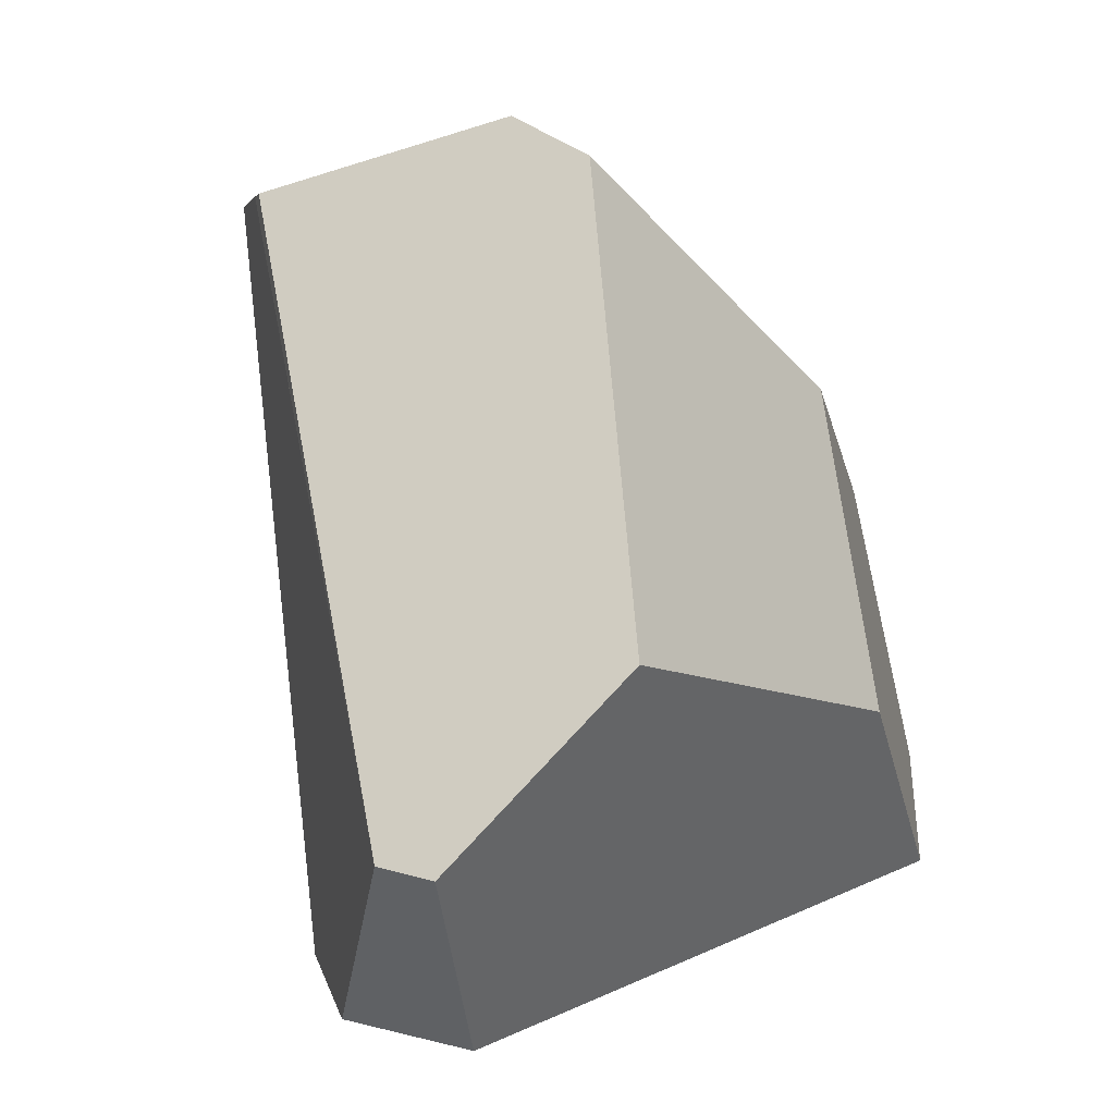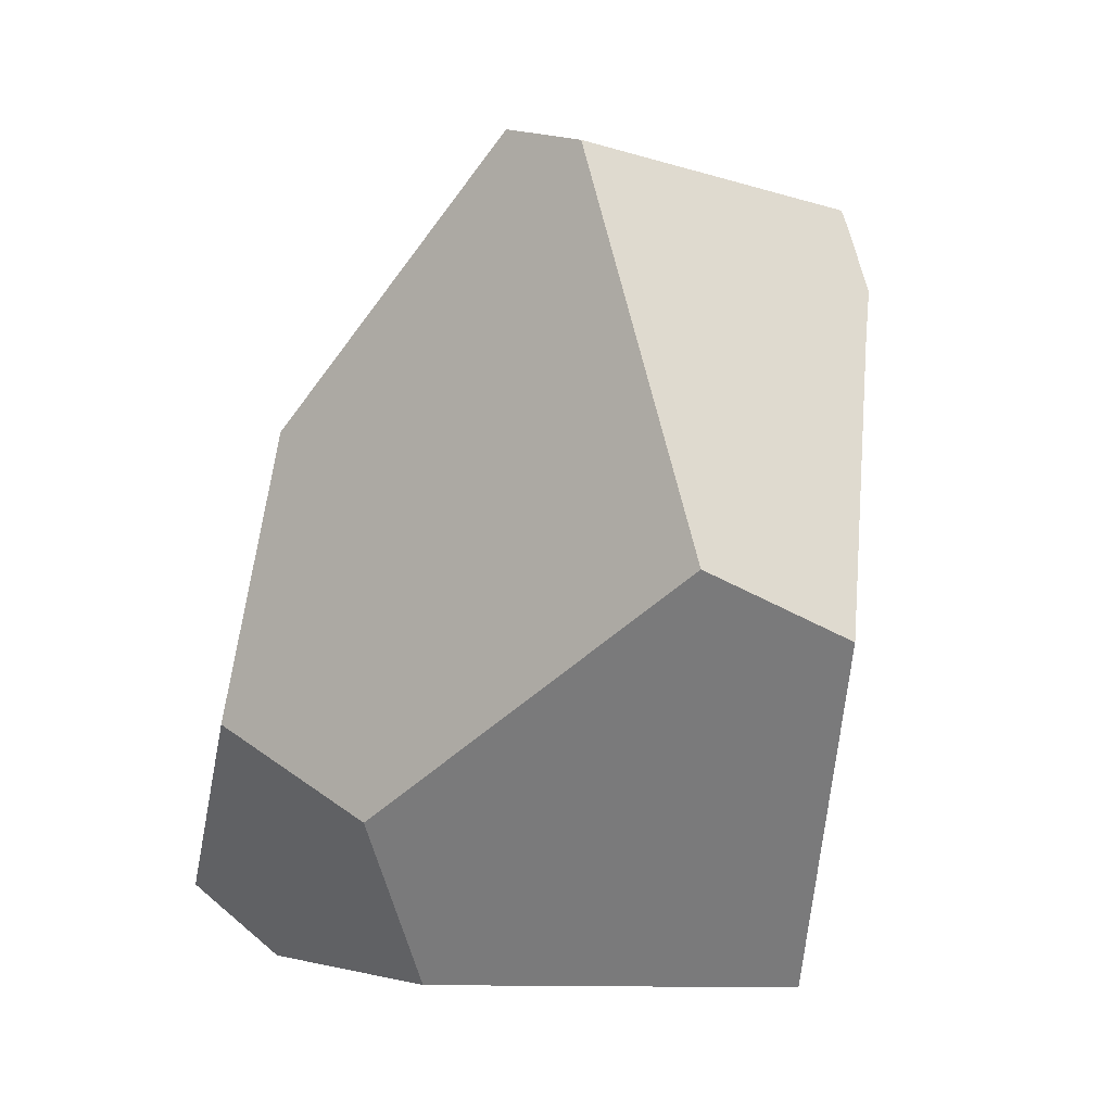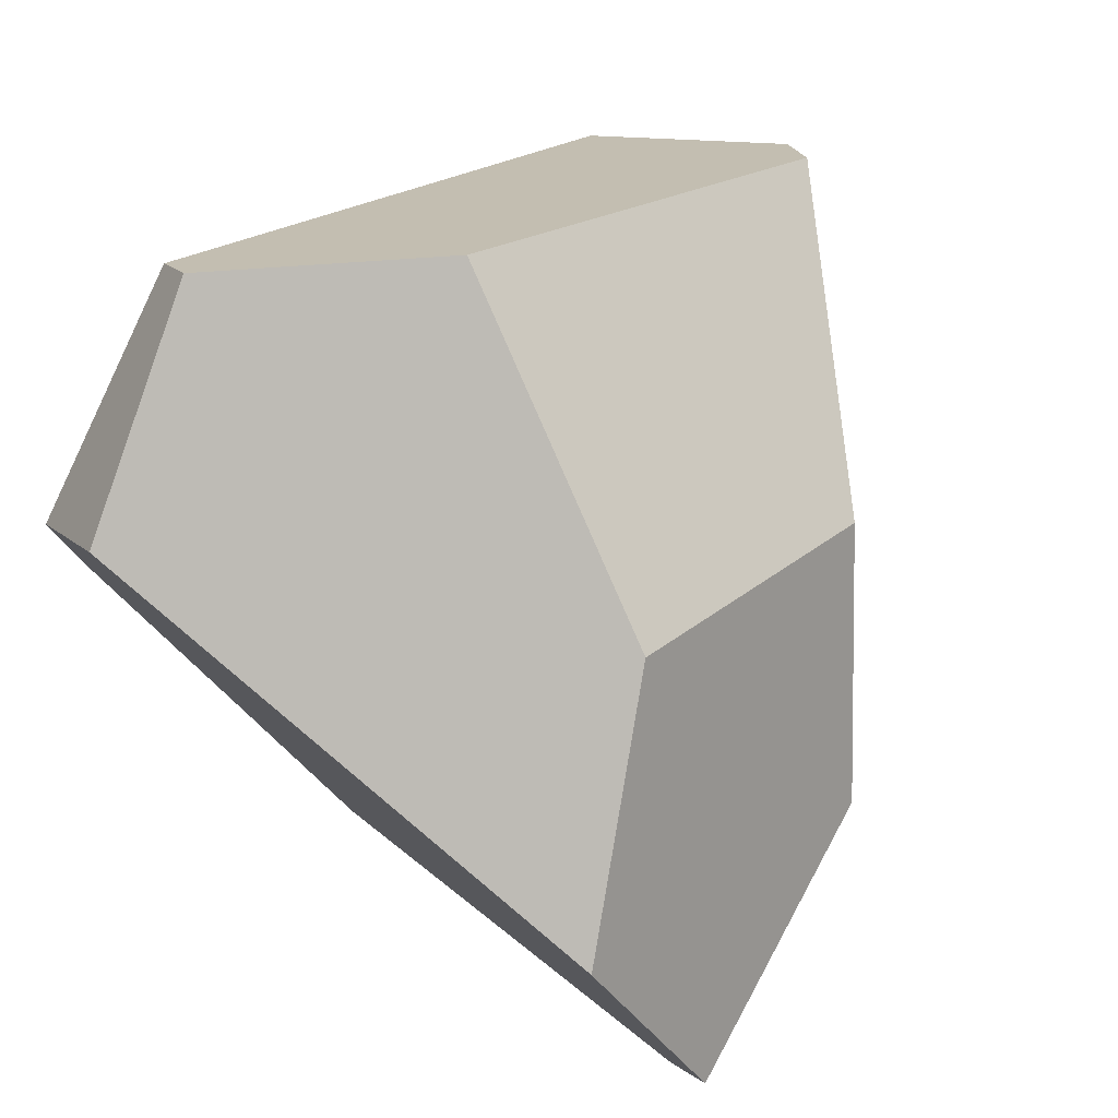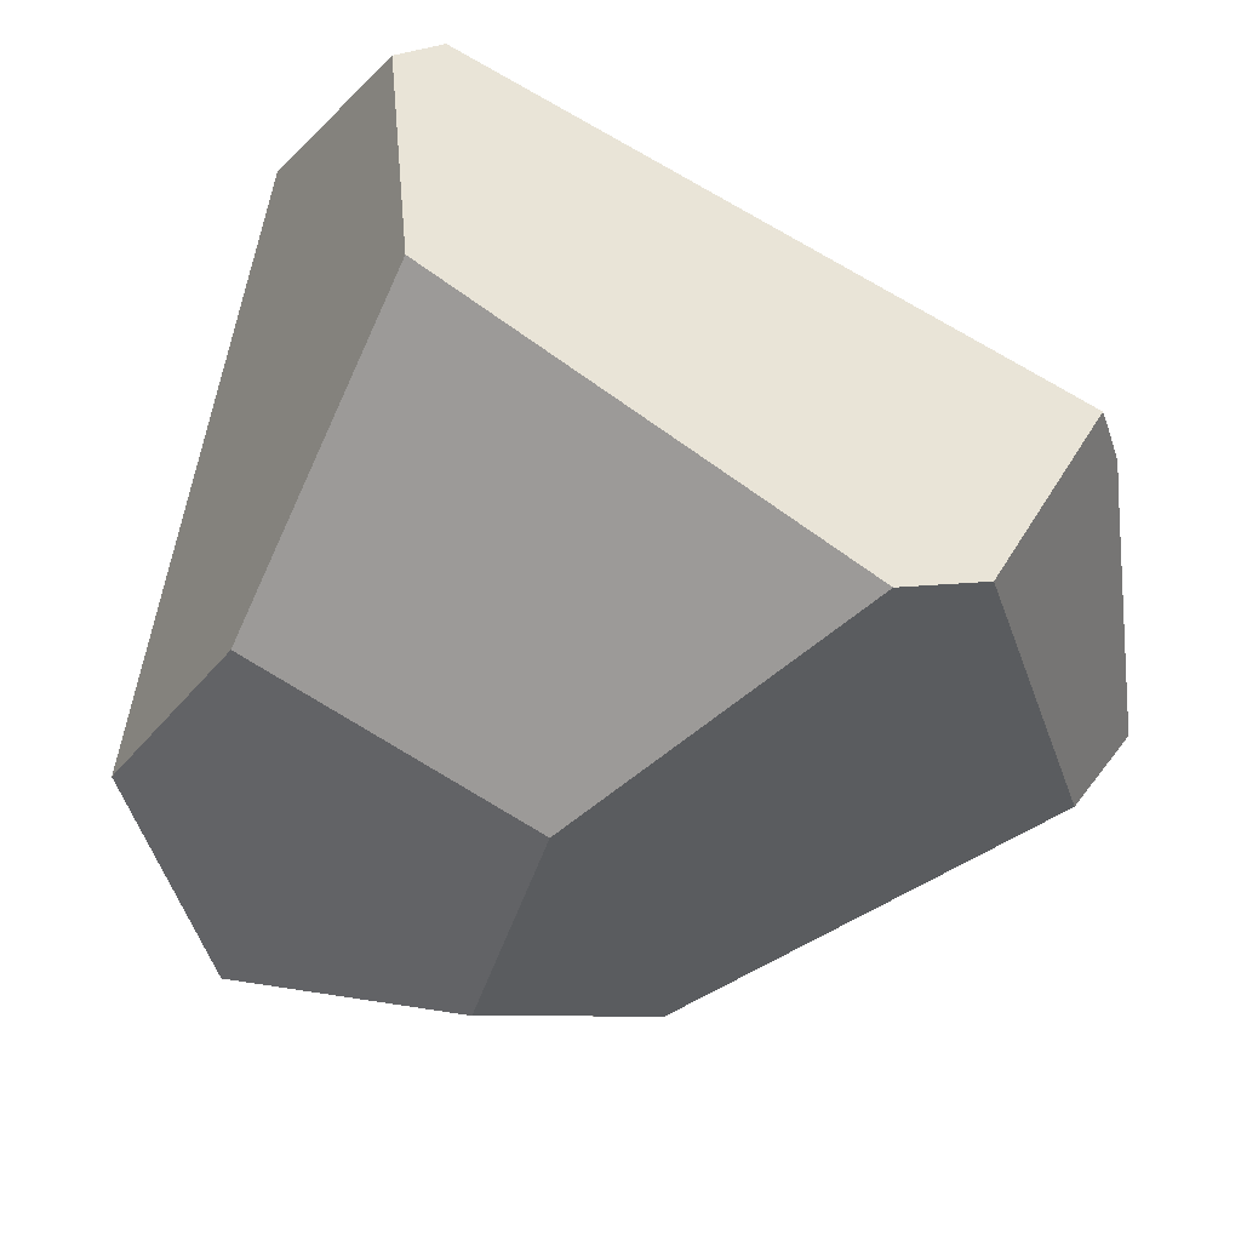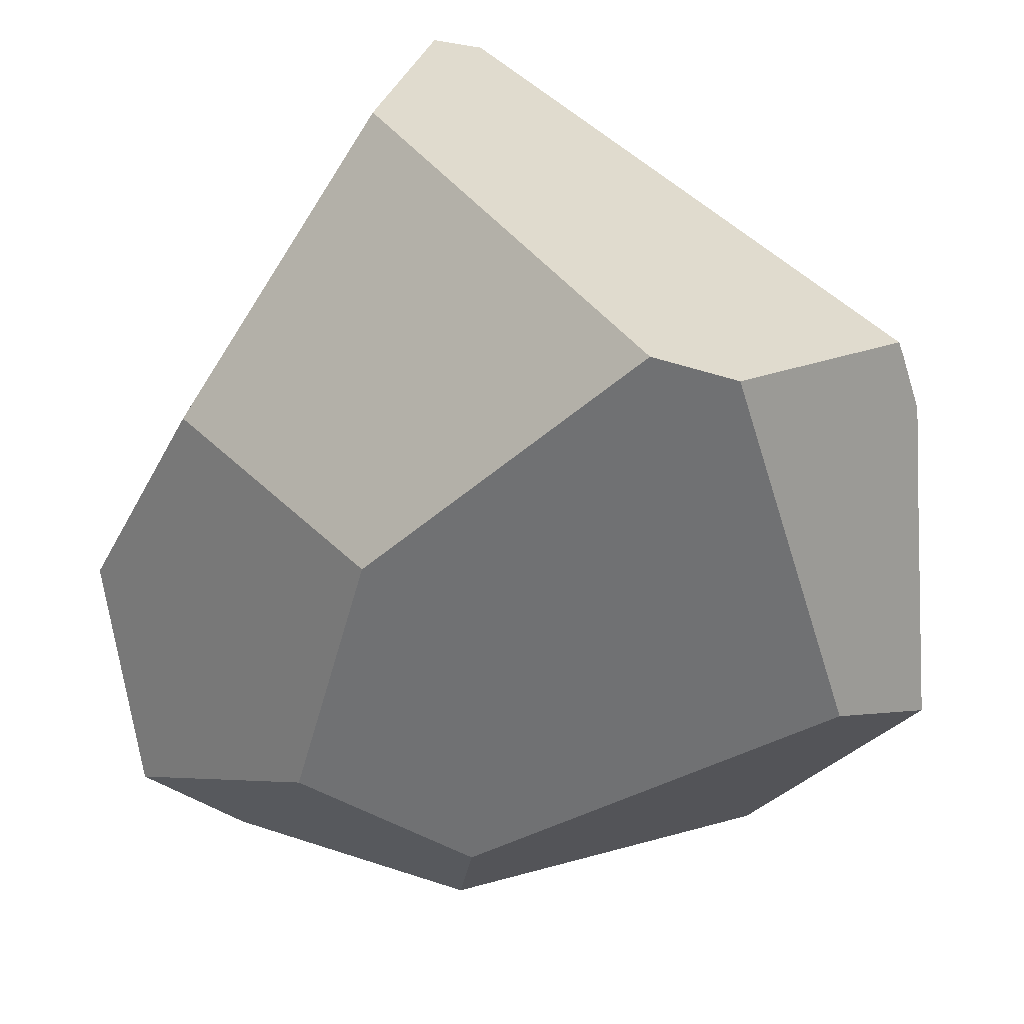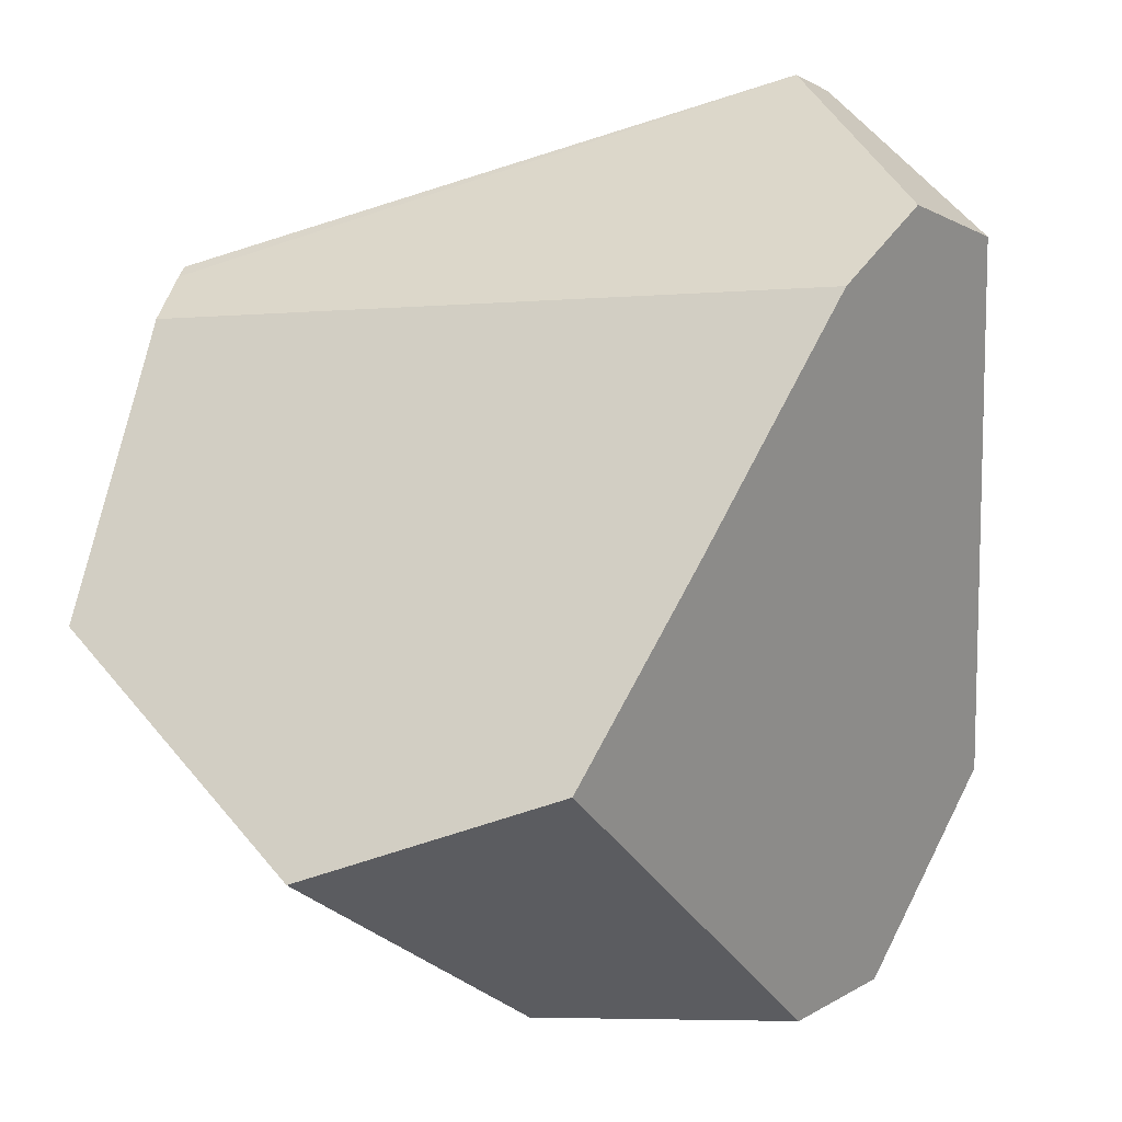
<metadata>
{"format":"obj","ext":"obj","renderer":"f3d","projection":"perspective","resolution":1024,"background":"white","views":[{"elev":79.8,"azim":73.7,"up":"+Y"},{"elev":-7.1,"azim":-103.1,"up":"+Y"},{"elev":33.6,"azim":122.0,"up":"+Y"},{"elev":54.8,"azim":-155.2,"up":"+Y"},{"elev":33.7,"azim":-136.6,"up":"+Y"},{"elev":-32.2,"azim":9.8,"up":"+Y"}]}
</metadata>
<code>
v -0.0905 1.053 0.8543
v -0.6504 1.177 0.746
v -0.2089 0.8563 0.8092
v -0.6504 1.177 0.746
v -0.0905 1.053 0.8543
v -0.6391 1.228 0.7343
v -0.6504 1.177 0.746
v -0.6391 1.228 0.7343
v -0.6645 1.115 0.5715
v -0.6595 1.136 0.7399
v -0.6595 1.136 0.7399
v -0.7086 0.916 0.7112
v -0.5179 0.6708 0.7298
v -0.7091 0.9142 0.711
v -0.7091 0.9142 0.711
v -0.4551 0.7781 0.414
v -0.5179 0.6708 0.7298
v -0.4553 0.7784 0.4139
v -0.7088 0.9152 0.7087
v -0.4555 0.7787 0.4137
v -0.4553 0.7784 0.4139
v -0.4555 0.7787 0.4137
v -0.4473 0.8059 0.3916
v -0.4551 0.7781 0.414
v -0.4306 0.7366 0.4339
v -0.4306 0.7366 0.4339
v -0.3913 0.6704 0.4657
v -0.5179 0.6708 0.7298
v -0.3913 0.6704 0.4657
v -0.2609 0.6824 0.409
v -0.3049 0.6982 0.776
v -0.1884 0.6891 0.3775
v -0.3049 0.6982 0.776
v -0.1884 0.6891 0.3775
v -0.1321 0.7453 0.3174
v -0.1288 0.7486 0.3138
v -0.1006 0.7964 0.3266
v -0.2089 0.8563 0.8092
v -0.3049 0.6982 0.776
v -0.08592 0.8213 0.3332
v -0.07776 0.8351 0.3369
v -0.06398 0.8584 0.3431
v -0.05781 0.8689 0.3459
v -0.03695 0.9042 0.3553
v -0.02106 0.968 0.443
v -0.0905 1.053 0.8543
v -0.01017 1.026 0.5334
v -0.001085 1.074 0.6088
v 0.0004986 1.082 0.6219
v 0.001827 1.089 0.6329
v 0.0101 1.133 0.7017
v -0.03241 1.132 0.8383
v 0.01544 1.161 0.7459
v 0.01621 1.165 0.7523
v -0.02222 1.224 0.7486
v -0.03241 1.132 0.8383
v 0.01621 1.165 0.7523
v -0.1001 1.341 0.743
v -0.09878 1.341 0.7411
v -0.09888 1.342 0.7411
v -0.1031 1.342 0.7338
v -0.1001 1.341 0.743
v -0.09888 1.342 0.7411
v -0.1006 1.341 0.744
v -0.1006 1.341 0.744
v -0.1026 1.34 0.7473
v -0.1197 1.326 0.7795
v -0.1102 1.335 0.7599
v -0.1026 1.34 0.7473
v -0.1273 1.347 0.6921
v -0.1102 1.335 0.7599
v -0.1136 1.344 0.7156
v -0.1127 1.344 0.7172
v -0.106 1.343 0.7287
v -0.1051 1.343 0.7303
v -0.105 1.343 0.7305
v -0.1031 1.342 0.7338
v -0.02222 1.224 0.7486
v -0.105 1.343 0.7305
v -0.09878 1.341 0.7411
v -0.09888 1.342 0.7411
v -0.1051 1.343 0.7303
v -0.106 1.343 0.7287
v -0.1127 1.344 0.7172
v -0.1136 1.344 0.7156
v -0.1273 1.347 0.6921
v -0.1515 1.351 0.6502
v -0.1515 1.351 0.6502
v -0.1686 1.354 0.6208
v -0.3467 1.338 0.5371
v -0.1138 1.333 0.7658
v -0.1138 1.333 0.7658
v -0.1192 1.33 0.7748
v -0.5752 1.304 0.4912
v -0.1192 1.33 0.7748
v -0.6332 1.255 0.6682
v -0.1213 1.329 0.7783
v -0.1213 1.329 0.7783
v -0.1211 1.329 0.7786
v -0.6362 1.241 0.7307
v -0.1211 1.329 0.7786
v -0.1213 1.329 0.7783
v -0.6391 1.228 0.7343
v -0.1211 1.329 0.7786
v -0.1197 1.326 0.7795
v -0.03432 1.131 0.8417
v -0.03432 1.131 0.8417
v -0.03432 1.131 0.8417
v -0.6362 1.241 0.7307
v -0.6332 1.255 0.6682
v -0.6268 1.284 0.5358
v -0.6268 1.284 0.5358
v -0.5058 0.8238 0.4413
v -0.6645 1.115 0.5715
v -0.5752 1.304 0.4912
v -0.5745 1.303 0.4906
v -0.5746 1.303 0.4907
v -0.575 1.304 0.491
v -0.3511 1.337 0.5362
v -0.575 1.304 0.491
v -0.305 1.105 0.3611
v -0.3511 1.337 0.5362
v -0.3467 1.338 0.5371
v -0.3068 1.105 0.3609
v -0.5745 1.303 0.4906
v -0.4029 1.099 0.3479
v -0.4029 1.099 0.3479
v -0.3603 0.9037 0.3153
v -0.4092 0.8331 0.3585
v -0.4756 0.8019 0.416
v -0.4756 0.8019 0.416
v -0.7047 0.9341 0.6676
v -0.5058 0.8238 0.4413
v -0.7083 0.9174 0.7039
v -0.7084 0.9173 0.7043
v -0.4644 0.7937 0.4065
v -0.4581 0.7831 0.4116
v -0.7084 0.9172 0.7044
v -0.4581 0.7831 0.4116
v -0.4564 0.7802 0.413
v -0.7088 0.9152 0.7087
v -0.4561 0.7797 0.4132
v -0.7088 0.9152 0.7087
v -0.4561 0.7797 0.4132
v -0.4555 0.7787 0.4137
v -0.4564 0.7802 0.413
v -0.4581 0.7831 0.4116
v -0.4561 0.7797 0.4132
v -0.4644 0.7937 0.4065
v -0.4473 0.8059 0.3916
v -0.4644 0.7937 0.4065
v -0.4092 0.8331 0.3585
v -0.2609 0.6824 0.409
v -0.3913 0.6704 0.4657
v -0.1321 0.7453 0.3174
v -0.3536 0.8728 0.3101
v -0.3553 0.8806 0.3114
v -0.3536 0.8728 0.3101
v -0.305 1.105 0.3611
v -0.3553 0.8806 0.3114
v -0.3603 0.9037 0.3153
v -0.2469 1.109 0.369
v -0.2433 1.109 0.3695
v -0.07653 0.9952 0.368
v -0.1434 1.116 0.383
v -0.2433 1.109 0.3695
v -0.1951 1.339 0.5512
v -0.1434 1.116 0.383
v -0.1999 1.36 0.5668
v -0.1999 1.36 0.5668
v -0.1686 1.354 0.6208
v -0.1951 1.339 0.5512
v -0.1999 1.36 0.5668
v -0.2469 1.109 0.369
v 0.001827 1.089 0.6329
v 0.0004986 1.082 0.6219
v -0.001085 1.074 0.6088
v -0.01017 1.026 0.5334
v -0.07653 0.9952 0.368
v -0.06436 0.9733 0.3653
v -0.06436 0.9733 0.3653
v -0.07776 0.8351 0.3369
v -0.06398 0.8584 0.3431
v -0.05781 0.8689 0.3459
v -0.03695 0.9042 0.3553
v -0.03132 0.9138 0.3578
v -0.03132 0.9138 0.3578
v -0.02106 0.968 0.443
v -0.03132 0.9138 0.3578
v -0.08592 0.8213 0.3332
v -0.1006 0.7964 0.3266
v -0.138 0.7537 0.3137
v -0.3536 0.8728 0.3101
v -0.138 0.7537 0.3137
v -0.1324 0.7506 0.3138
v -0.1288 0.7486 0.3138
v -0.1288 0.7486 0.3138
v -0.1324 0.7506 0.3138
v -0.1434 1.116 0.383
v 0.0101 1.133 0.7017
v 0.01544 1.161 0.7459
v 0.01621 1.165 0.7523
v -0.3068 1.105 0.3609
v -0.4029 1.099 0.3479
v -0.1884 0.6891 0.3775
v -0.7086 0.916 0.7112
v -0.7083 0.9174 0.7039
v -0.7084 0.9173 0.7043
v -0.7047 0.9341 0.6676
v -0.7045 0.9347 0.6663
v -0.7045 0.9347 0.6663
v -0.6982 0.9636 0.6033
v -0.6884 1.007 0.594
v -0.6982 0.9636 0.6033
v -0.6787 1.051 0.5848
v -0.6787 1.051 0.5848
v -0.6884 1.007 0.594
v -0.6982 0.9636 0.6033
v -0.7088 0.9152 0.7087
v -0.7091 0.9142 0.711
v -0.5746 1.303 0.4907
v -0.575 1.304 0.491
v -0.6268 1.284 0.5358
v -0.6362 1.241 0.7307
f 1 2 3
f 4 5 6
f 7 8 9
f 10 7 9
f 3 2 11
f 3 11 12
f 12 13 3
f 14 13 12
f 15 16 17
f 15 18 16
f 19 18 15
f 18 19 20
f 21 22 23
f 24 21 23
f 25 24 23
f 17 16 26
f 17 26 27
f 28 29 30
f 30 31 28
f 32 31 30
f 33 34 35
f 36 33 35
f 37 33 36
f 33 37 38
f 39 3 13
f 38 37 40
f 41 38 40
f 42 38 41
f 43 38 42
f 38 43 44
f 38 44 45
f 45 46 38
f 47 46 45
f 48 46 47
f 49 46 48
f 50 46 49
f 46 50 51
f 51 52 46
f 53 52 51
f 54 52 53
f 55 56 57
f 55 58 56
f 59 58 55
f 60 58 59
f 61 62 63
f 62 61 64
f 56 58 65
f 66 56 65
f 66 67 56
f 66 68 67
f 69 70 71
f 69 72 70
f 69 73 72
f 69 74 73
f 64 74 69
f 64 75 74
f 64 76 75
f 64 61 76
f 77 78 79
f 78 77 80
f 81 80 77
f 79 78 82
f 82 78 83
f 83 78 84
f 84 78 85
f 85 78 86
f 86 78 87
f 71 70 88
f 71 88 89
f 71 89 90
f 71 90 91
f 68 92 67
f 92 93 67
f 94 95 91
f 96 95 94
f 95 96 97
f 98 99 93
f 100 101 102
f 103 101 100
f 104 6 105
f 99 67 93
f 105 6 106
f 56 67 107
f 108 46 52
f 106 6 5
f 109 9 8
f 110 9 109
f 9 110 111
f 112 113 114
f 115 113 112
f 115 116 113
f 115 117 116
f 115 118 117
f 94 119 120
f 91 119 94
f 91 90 119
f 121 122 123
f 124 122 121
f 124 125 122
f 126 125 124
f 127 113 116
f 128 113 127
f 113 128 129
f 113 129 130
f 131 132 133
f 131 134 132
f 131 135 134
f 136 135 131
f 137 135 136
f 137 138 135
f 139 138 137
f 140 138 139
f 140 141 138
f 142 141 140
f 142 143 141
f 144 143 142
f 145 143 144
f 145 19 143
f 20 19 145
f 146 147 23
f 148 146 23
f 22 148 23
f 147 149 23
f 130 150 151
f 130 129 150
f 25 23 152
f 25 152 153
f 154 25 153
f 152 155 153
f 152 156 155
f 129 157 158
f 129 128 157
f 159 160 161
f 160 159 162
f 160 162 163
f 163 164 160
f 163 165 164
f 166 167 168
f 167 166 169
f 170 171 172
f 90 89 173
f 169 174 123
f 169 166 174
f 123 174 121
f 175 172 171
f 175 176 172
f 176 177 172
f 172 177 178
f 178 179 172
f 179 178 180
f 181 182 164
f 183 182 181
f 183 181 184
f 184 181 185
f 185 181 186
f 45 44 187
f 180 188 189
f 180 178 188
f 160 164 182
f 182 190 160
f 190 191 160
f 160 191 192
f 193 160 192
f 155 156 194
f 155 194 195
f 155 195 196
f 197 198 191
f 198 192 191
f 172 179 199
f 171 87 175
f 175 87 78
f 175 78 200
f 78 201 200
f 78 202 201
f 161 203 159
f 161 204 203
f 153 155 205
f 206 207 208
f 206 209 207
f 209 206 10
f 209 10 210
f 133 132 211
f 133 211 212
f 213 113 214
f 113 213 215
f 114 113 215
f 216 10 9
f 217 10 216
f 10 217 210
f 210 217 218
f 219 206 208
f 220 206 219
f 125 221 122
f 221 222 122
f 223 96 94
f 97 96 224

</code>
